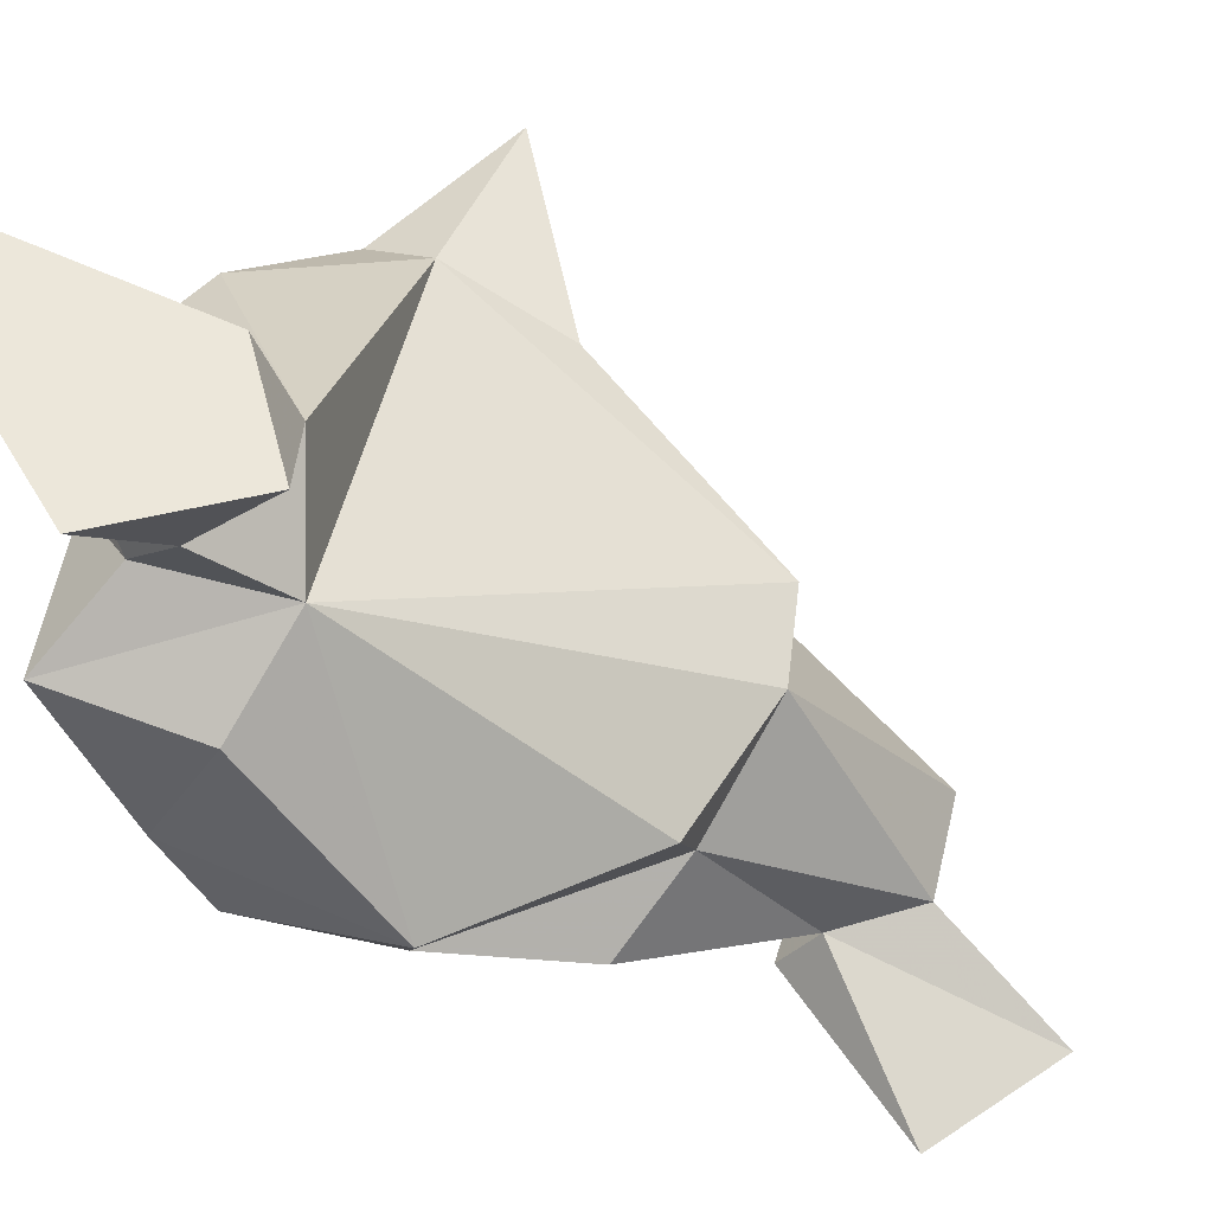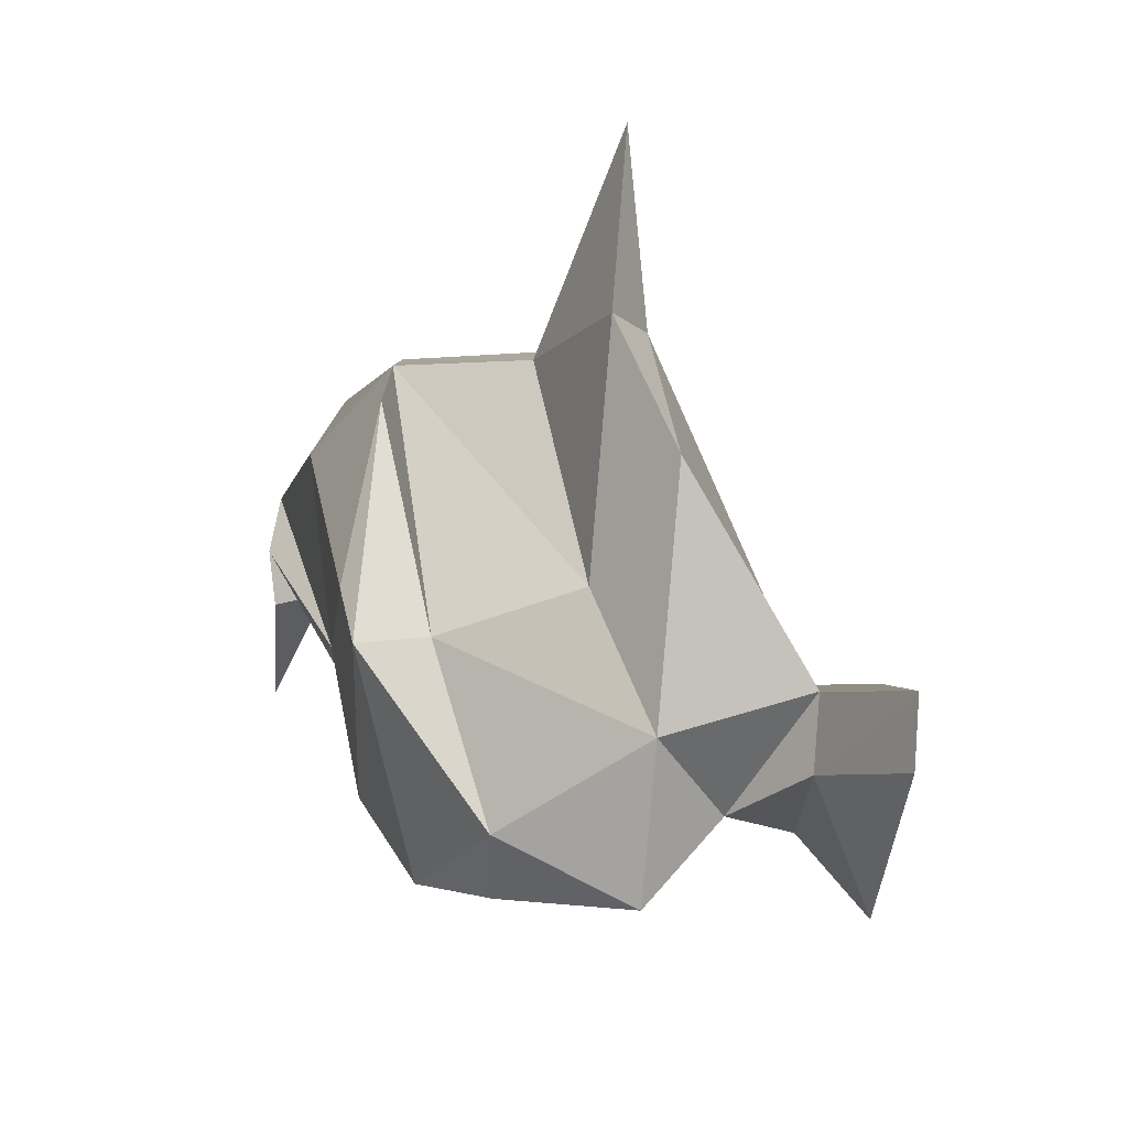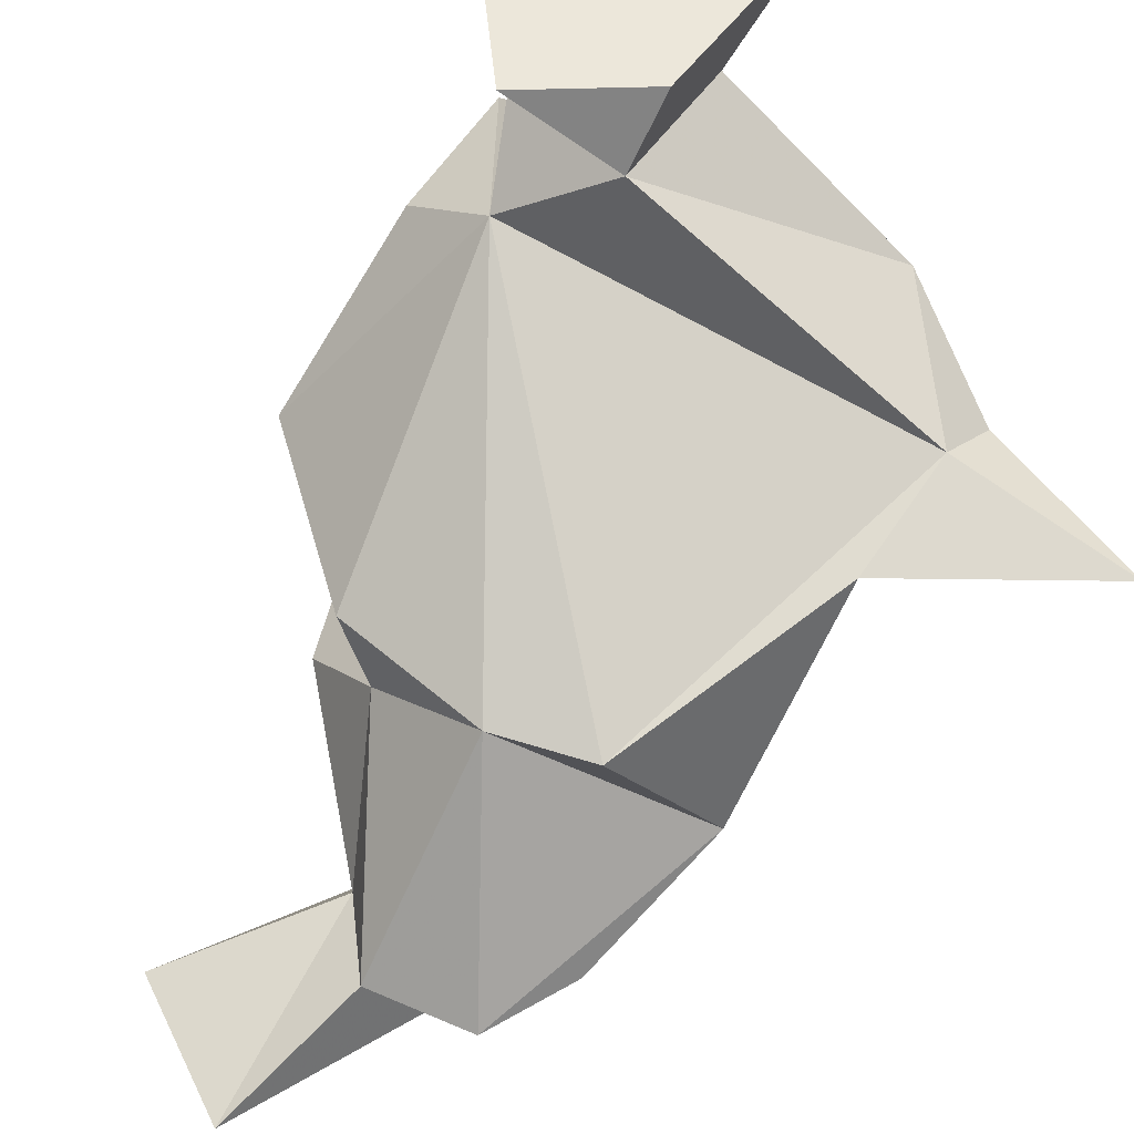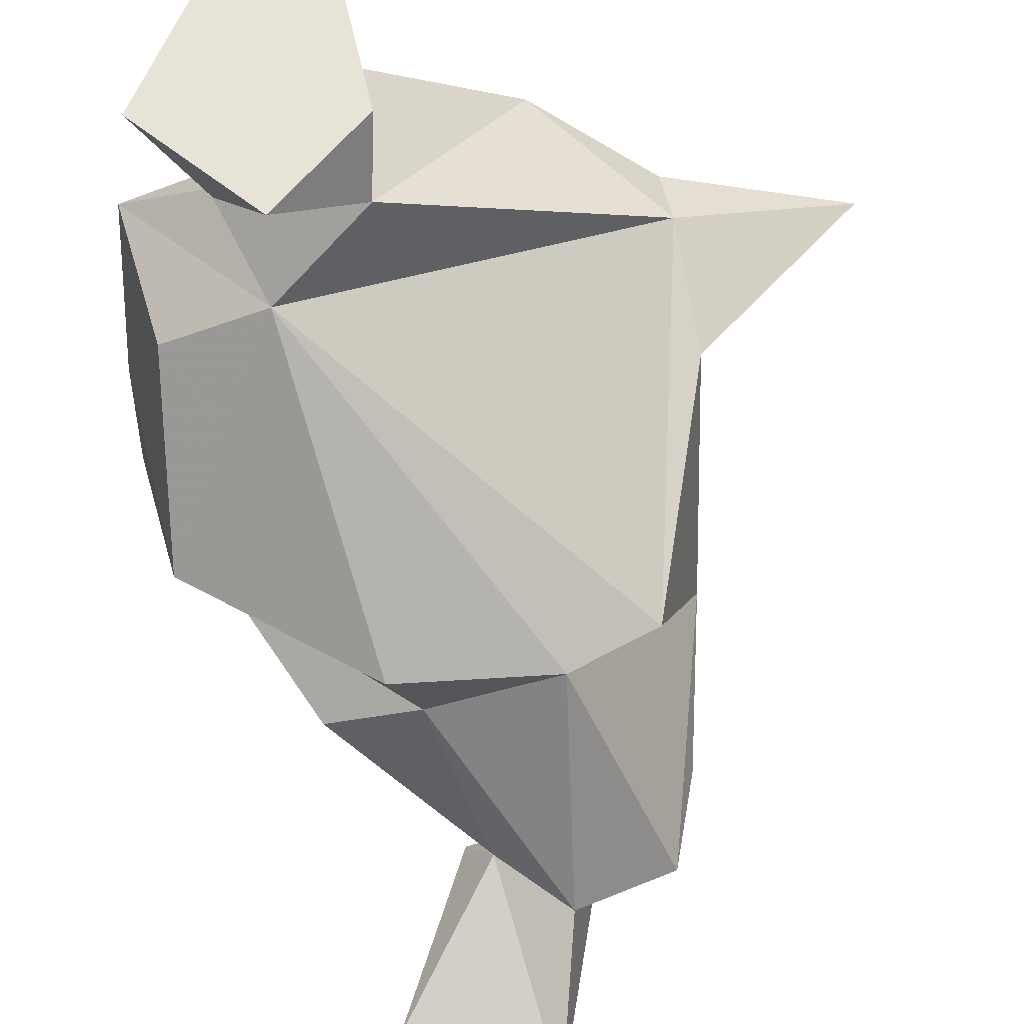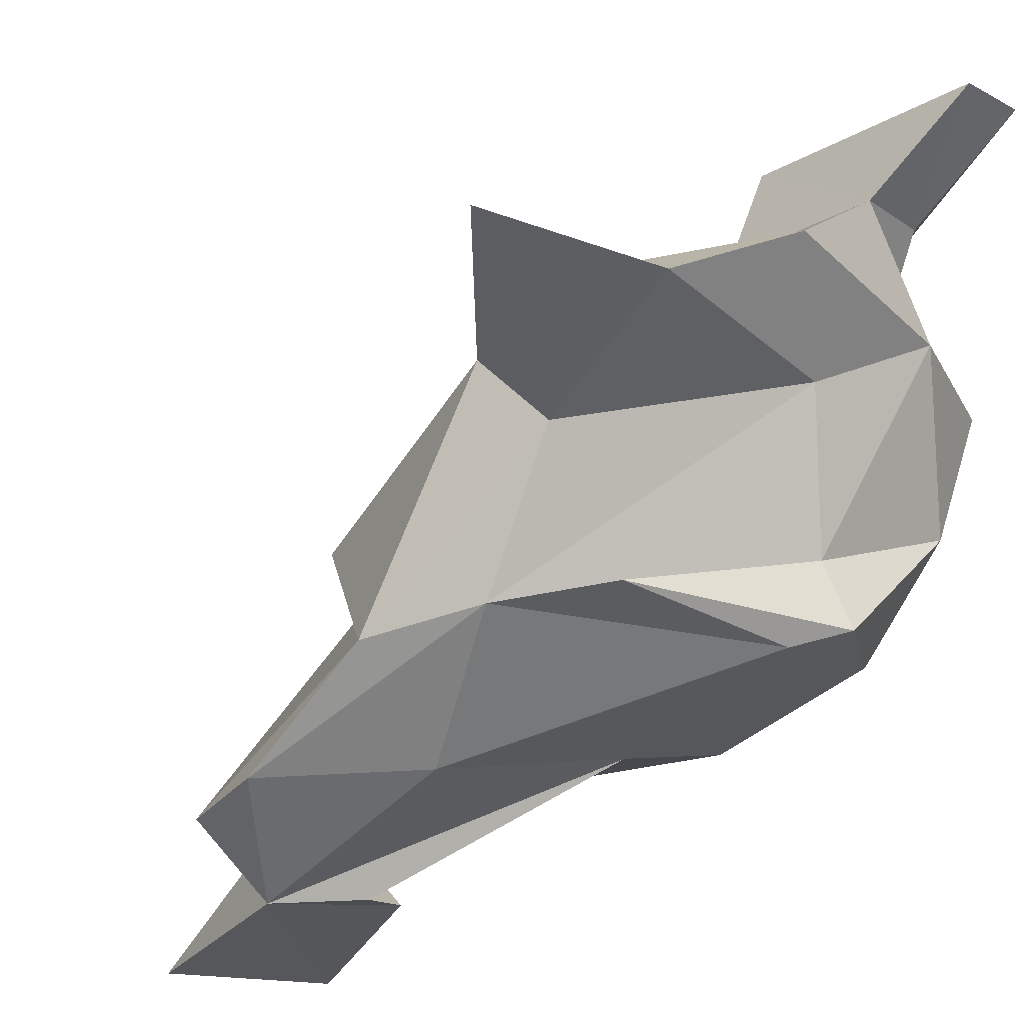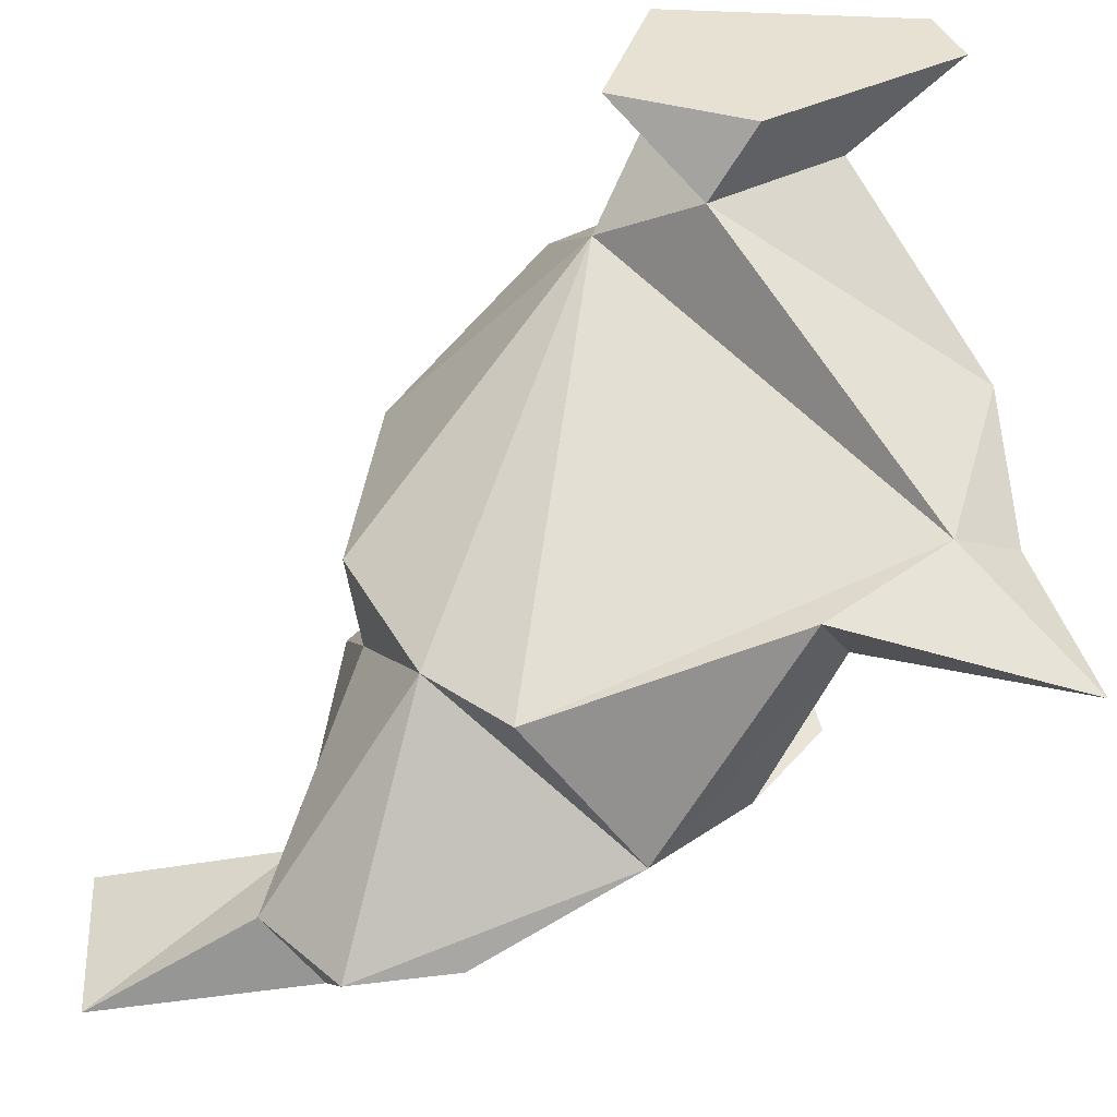
<metadata>
{"format":"obj","ext":"obj","renderer":"f3d","projection":"perspective","resolution":1024,"background":"white","views":[{"elev":59.7,"azim":-56.1,"up":"+Z"},{"elev":78.9,"azim":-80.4,"up":"+Y"},{"elev":50.1,"azim":43.9,"up":"+Z"},{"elev":62.6,"azim":-3.3,"up":"+Z"},{"elev":-30.0,"azim":136.0,"up":"+Z"},{"elev":33.6,"azim":66.7,"up":"+Z"}]}
</metadata>
<code>
v 255 298.7 84.65
v 253.3 300.8 79.48
v 253.5 298.7 76.4
v 253.6 304.8 84.86
v 255 292.2 78.97
v 259 311.9 92.88
v 254.7 302.8 93.1
v 255.3 304.1 79.12
v 257.5 301.3 90.05
v 256.8 294 73.26
v 259.5 298.8 92.63
v 259.1 306.8 90.01
v 260 288.6 72.9
v 261.8 311.8 92.64
v 259.3 298.6 87.07
v 262.6 287.7 78.25
v 257.4 303.6 87.3
v 262.3 277.9 66.96
v 265.2 285.4 67.26
v 259.4 307.3 84.4
v 263.5 303.2 72.05
v 262.5 294.4 71.11
v 263.3 303 92.38
v 263.9 287.9 75.35
v 261.3 304.4 73.03
v 262.1 303.8 75.75
v 268.4 275.6 66.41
v 266.3 284.3 69.18
v 262 307 89.76
v 263.1 301.1 89.58
v 269.3 281.8 69.22
v 267.4 286.1 66.65
v 269.2 288 77.69
v 264.5 306 81.16
v 269 309.5 83.62
v 270.5 293 68.58
v 270.3 283.8 66.37
v 273.3 298.5 71.92
v 275.1 299.8 80.16
v 272.9 289.9 77.41
v 273.4 283.3 68.89
v 270.9 302.5 72.19
v 274.1 307.9 80.37
v 273.6 301.8 77.53
v 274.3 287.4 68.88
v 274.9 293.8 71.71
v 274.4 305 81.7
v 281.8 306.6 79.7
g foo
f 11 23 14
f 7 11 14
f 7 14 6
f 11 30 23
f 23 30 29
f 11 9 30
f 23 29 14
f 7 9 11
f 29 12 14
f 6 14 12
f 7 6 12
f 7 12 9
f 30 9 15
f 29 17 12
f 17 9 12
f 17 15 9
f 30 47 35
f 15 47 30
f 29 30 35
f 20 29 35
f 20 17 29
f 20 4 17
f 1 15 4
f 15 17 4
f 39 48 47
f 39 47 40
f 48 43 47
f 15 40 47
f 33 40 15
f 16 33 15
f 47 43 35
f 5 16 15
f 43 34 35
f 5 15 1
f 20 35 34
f 20 34 26
f 4 20 8
f 20 26 8
f 2 1 4
f 39 44 48
f 44 43 48
f 34 43 44
f 44 38 34
f 38 26 34
f 2 5 1
f 4 8 2
f 40 46 39
f 40 33 46
f 39 46 44
f 16 24 33
f 10 24 16
f 10 16 5
f 5 3 10
f 3 5 2
f 8 26 25
f 25 3 8
f 8 3 2
f 41 46 33
f 31 41 33
f 44 46 38
f 31 33 24
f 28 31 24
f 28 24 13
f 13 24 10
f 42 26 38
f 25 26 42
f 10 3 25
f 45 46 41
f 45 38 46
f 13 32 28
f 36 21 38
f 32 13 22
f 10 22 13
f 21 42 38
f 22 21 36
f 25 42 21
f 25 21 22
f 10 25 22
f 45 41 37
f 37 41 31
f 31 27 37
f 27 31 28
f 18 27 28
f 36 38 45
f 36 45 37
f 22 36 37
f 22 37 32
f 28 32 19
f 18 28 19
f 18 37 27
f 19 32 37
f 19 37 18
g

</code>
